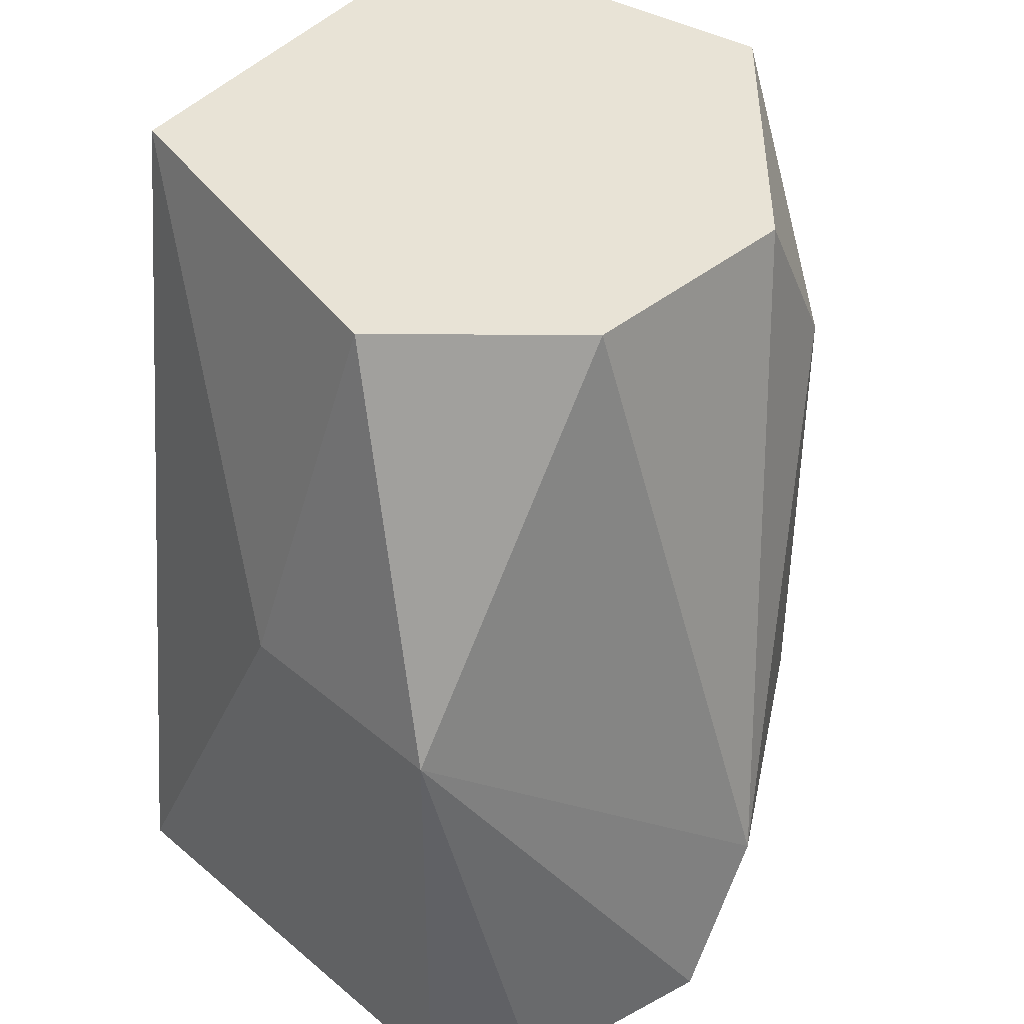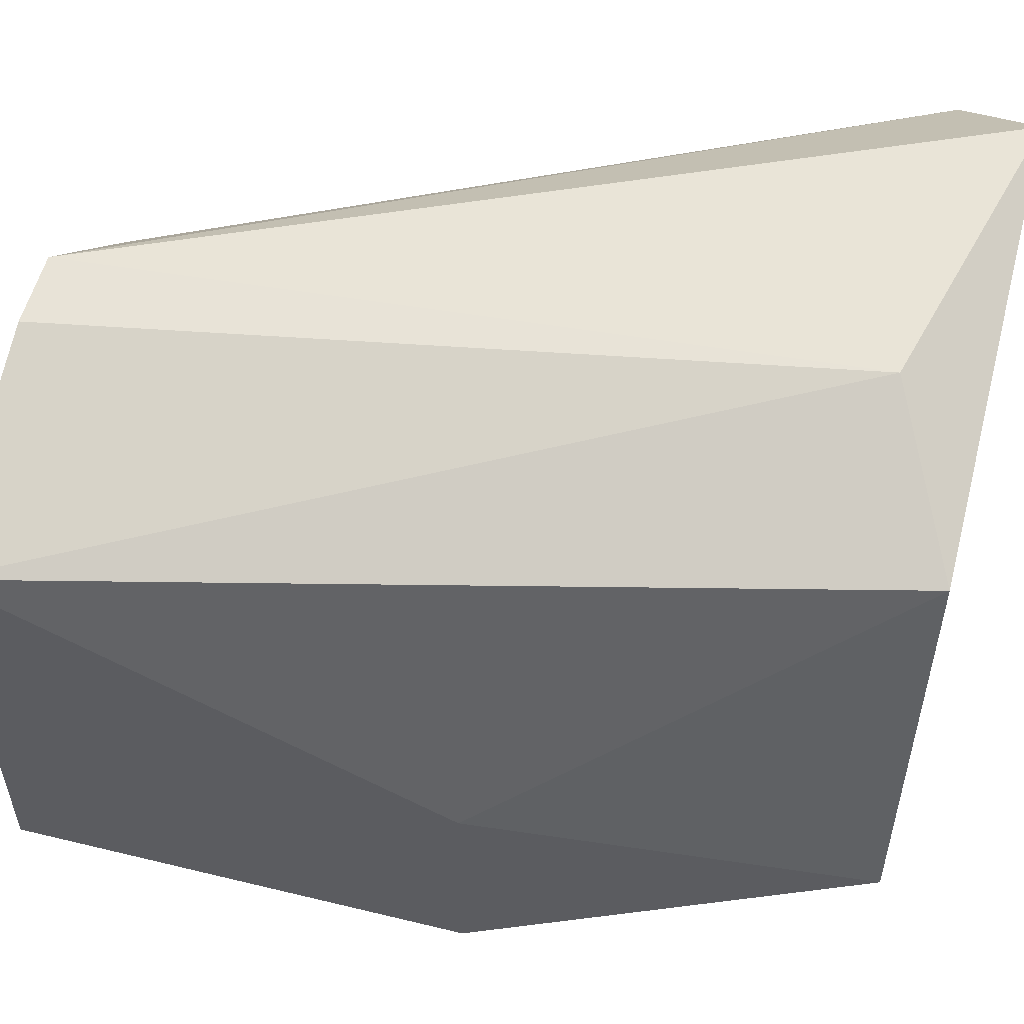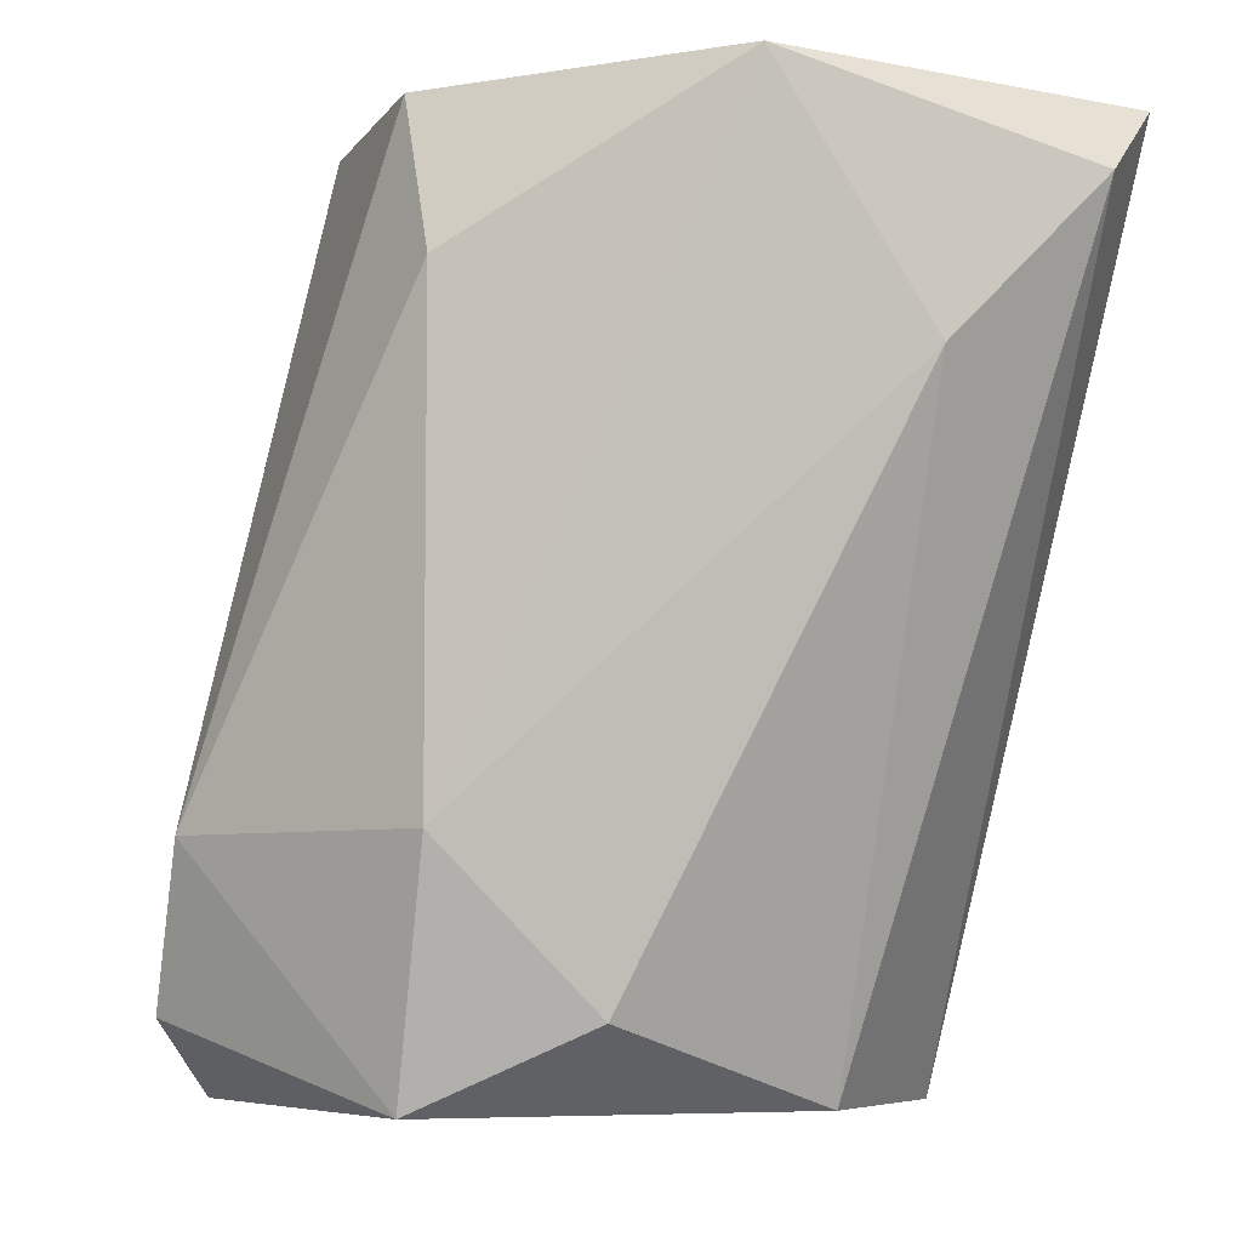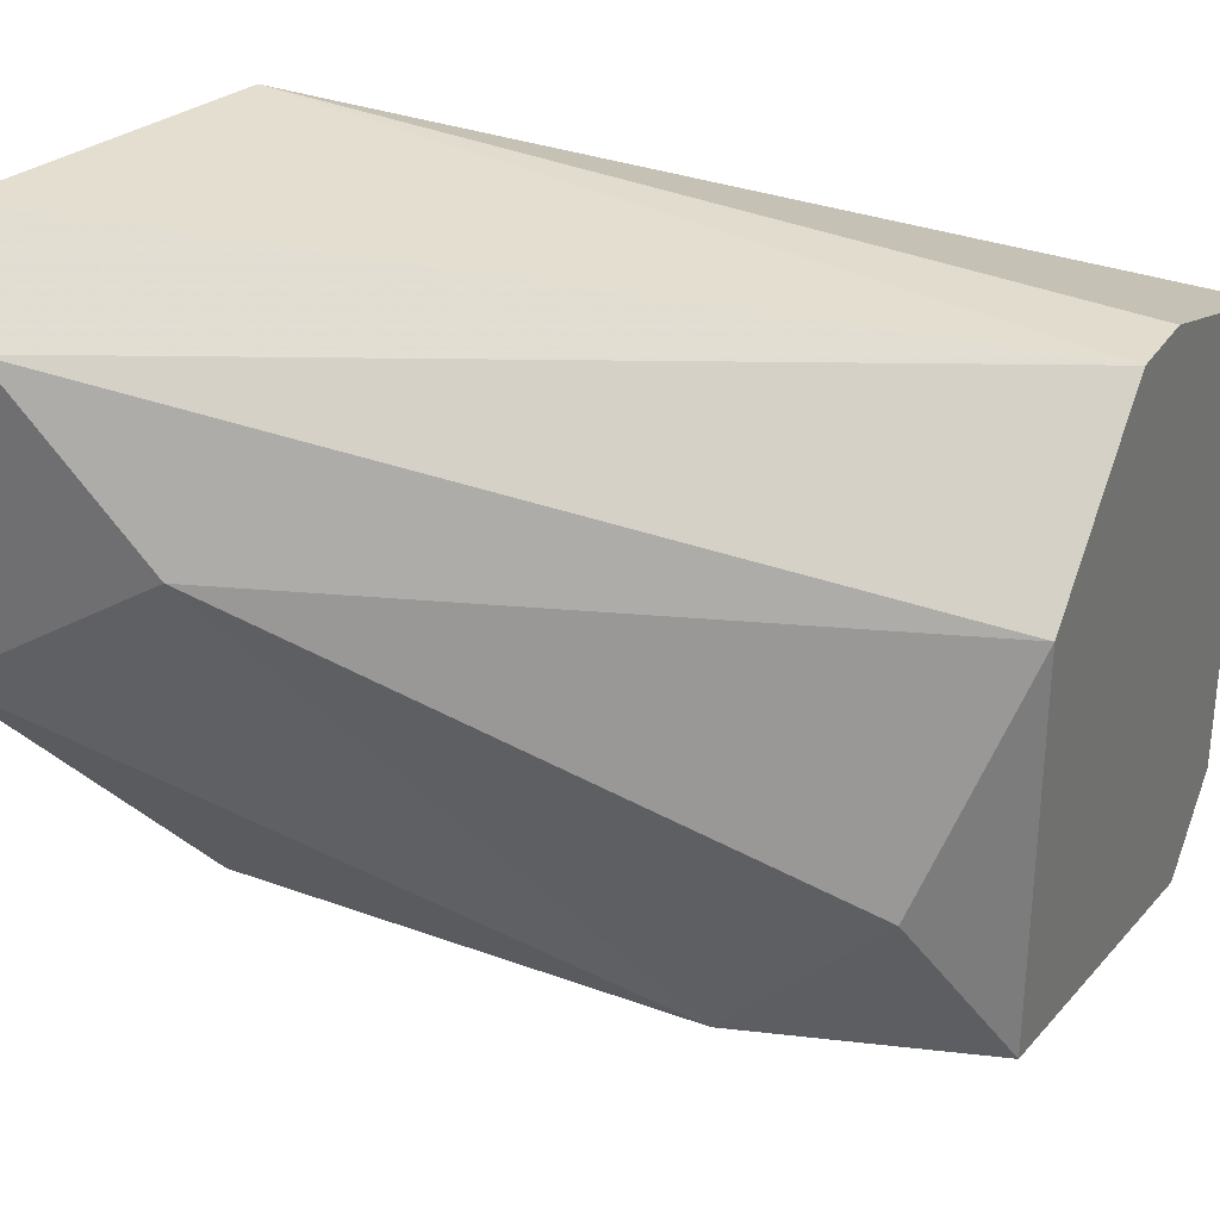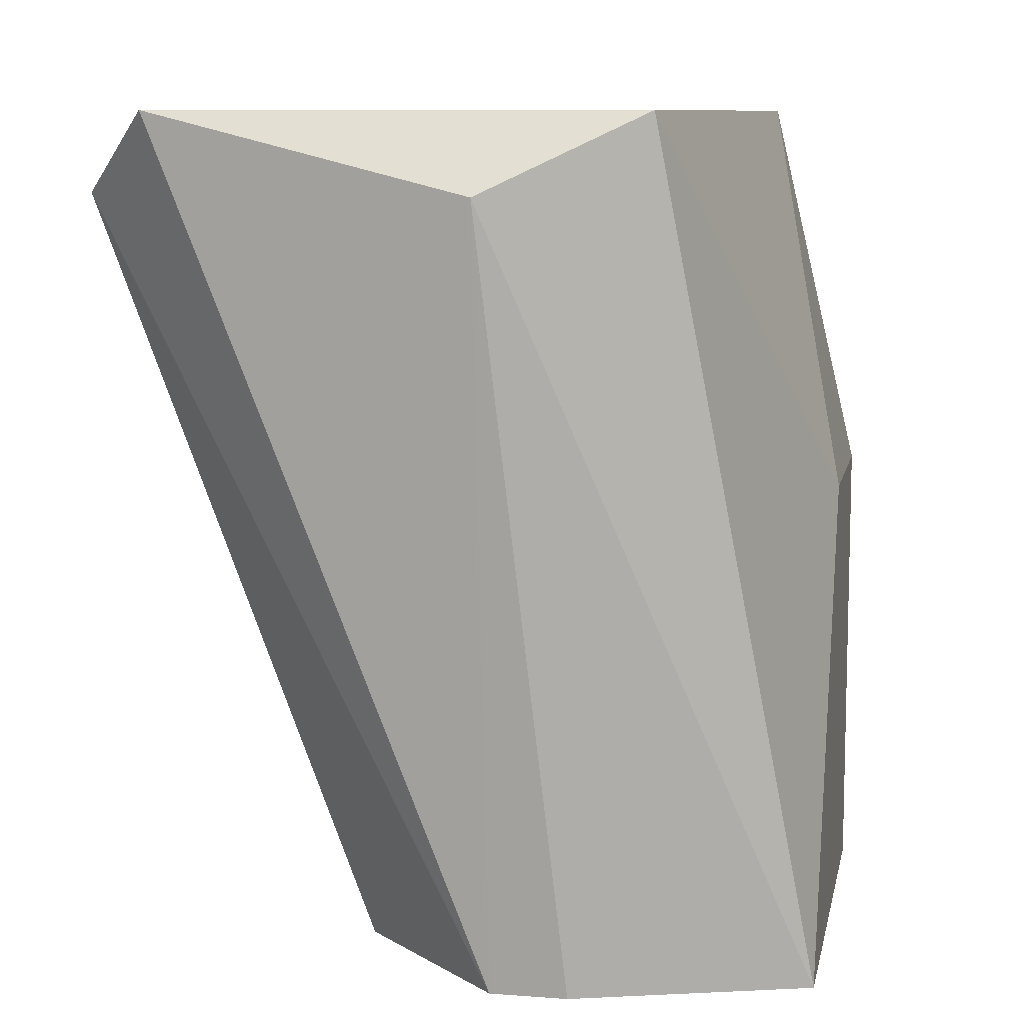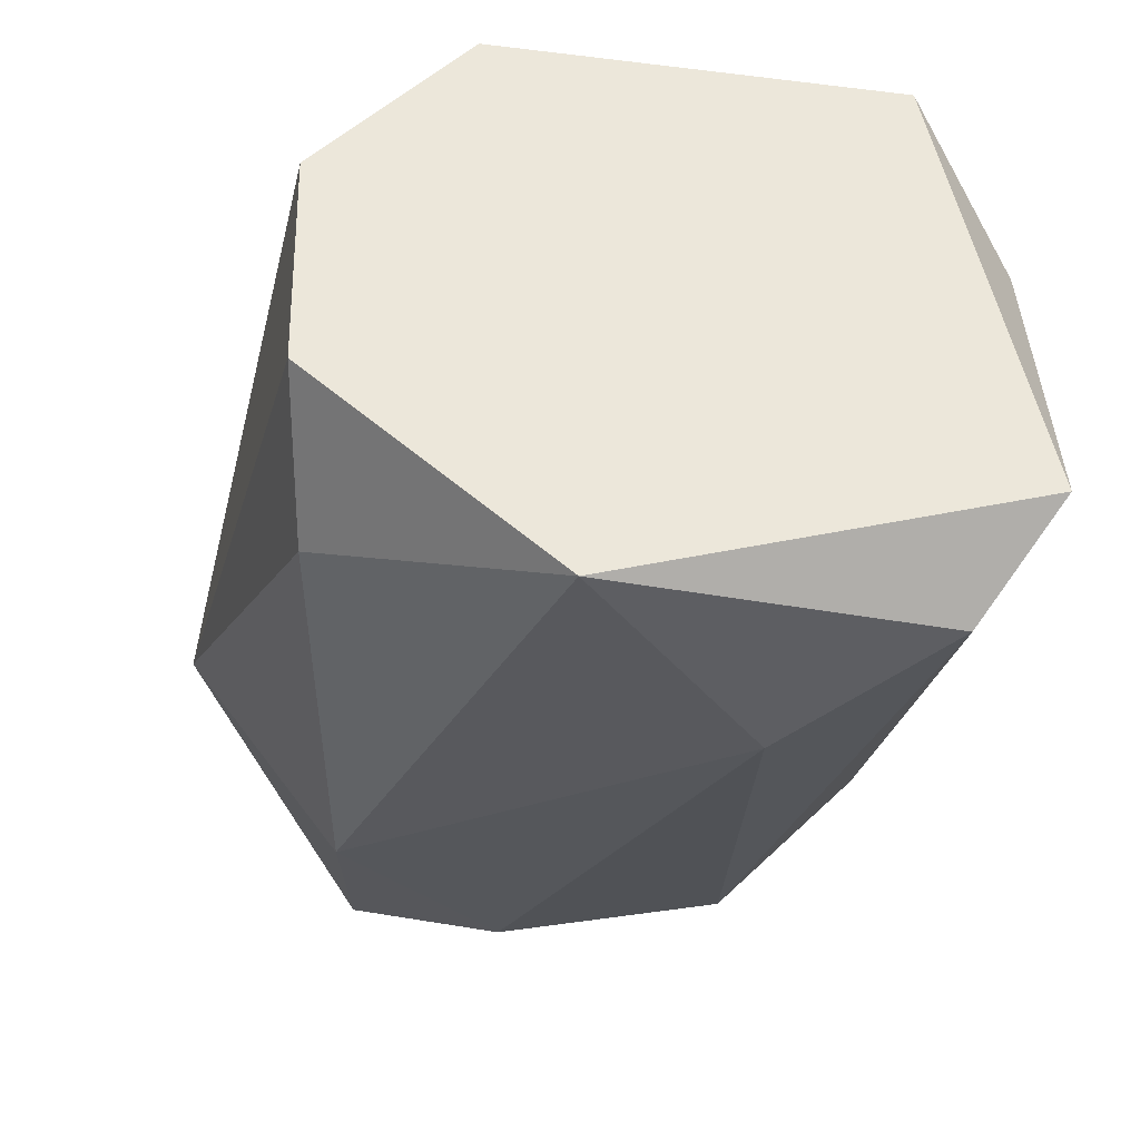
<metadata>
{"format":"obj","ext":"obj","renderer":"f3d","projection":"perspective","resolution":1024,"background":"white","views":[{"elev":41.4,"azim":-44.5,"up":"+Z"},{"elev":55.4,"azim":-75.6,"up":"+Y"},{"elev":-6.3,"azim":71.0,"up":"+Z"},{"elev":31.1,"azim":117.8,"up":"+Y"},{"elev":9.3,"azim":-168.8,"up":"+Z"},{"elev":51.2,"azim":88.9,"up":"+Z"}]}
</metadata>
<code>
v 0.0379 -0.01695 0.008905
v 0.03318 -0.02639 -0.000532
v 0.03129 -0.02544 -0.001476
v 0.03129 -0.02261 0.008905
v 0.03035 -0.01884 -0.001476
v 0.03601 -0.01978 -0.001476
v 0.03884 -0.02167 0.008905
v 0.03223 -0.01789 0.008905
v 0.03601 -0.0245 0.008905
v 0.03601 -0.0245 -0.001476
v 0.03035 -0.0245 0.004185
v 0.03318 -0.01789 -0.001476
v 0.03884 -0.01978 0.006073
v 0.03695 -0.0245 0.001356
v 0.03318 -0.0245 0.008905
v 0.03412 -0.01695 0.007961
v 0.03035 -0.02167 0.004185
v 0.03412 -0.02639 0.001356
v 0.03035 -0.0245 -0.001476
v 0.03695 -0.02261 -0.000532
v 0.03695 -0.0245 0.007017
v 0.03884 -0.01789 0.007961
v 0.03412 -0.01789 -0.001476
f 22 6 23
f 3 5 6
f 1 4 7
f 4 1 8
f 7 4 9
f 2 3 10
f 3 6 10
f 3 2 11
f 6 5 12
f 13 7 14
f 9 4 15
f 4 11 15
f 8 1 16
f 5 8 16
f 12 5 16
f 4 8 17
f 8 5 17
f 11 4 17
f 5 11 17
f 2 10 18
f 11 2 18
f 10 14 18
f 9 15 18
f 15 11 18
f 5 3 19
f 3 11 19
f 11 5 19
f 10 6 20
f 6 13 20
f 14 10 20
f 13 14 20
f 7 9 21
f 14 7 21
f 18 14 21
f 9 18 21
f 1 7 22
f 13 6 22
f 7 13 22
f 6 12 23
f 16 1 23
f 12 16 23
f 1 22 23

</code>
